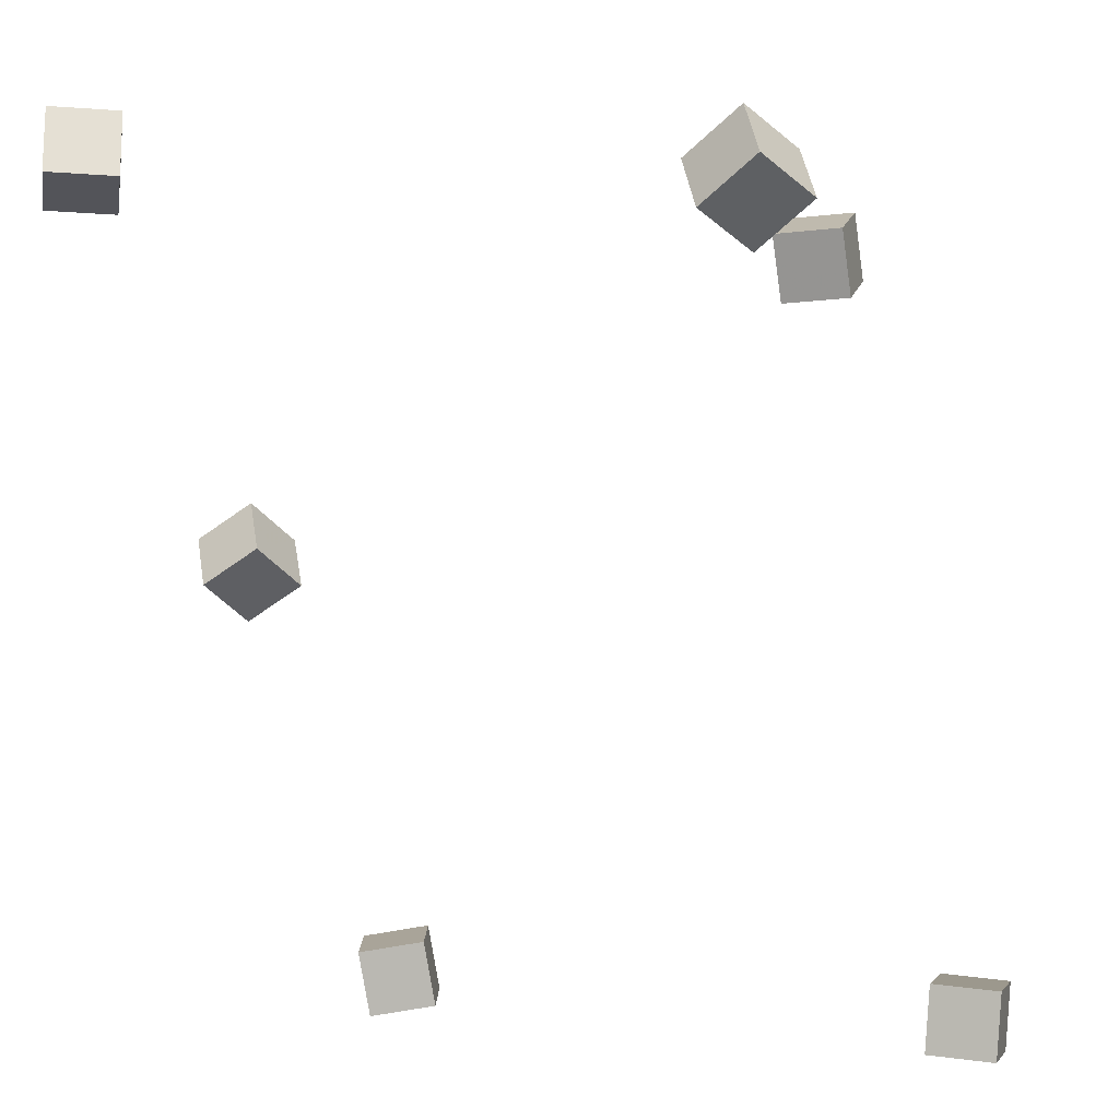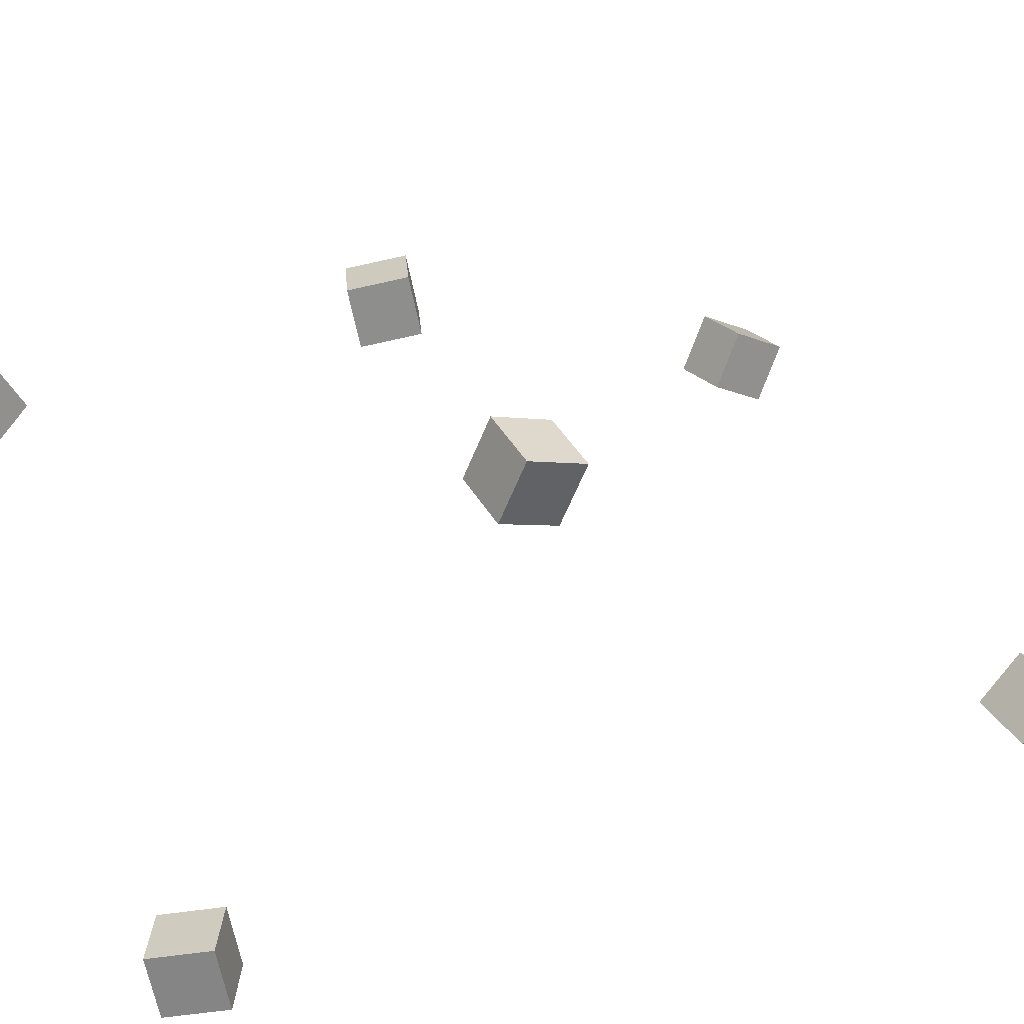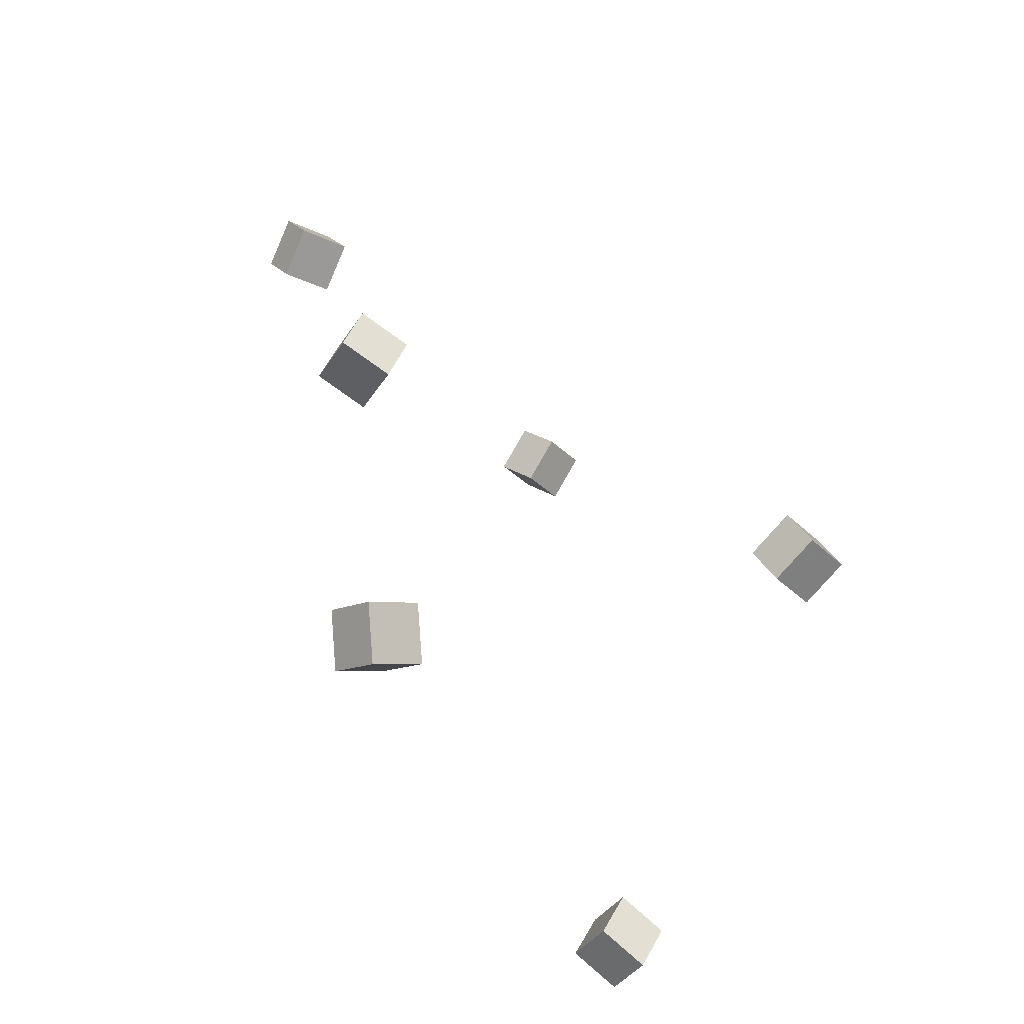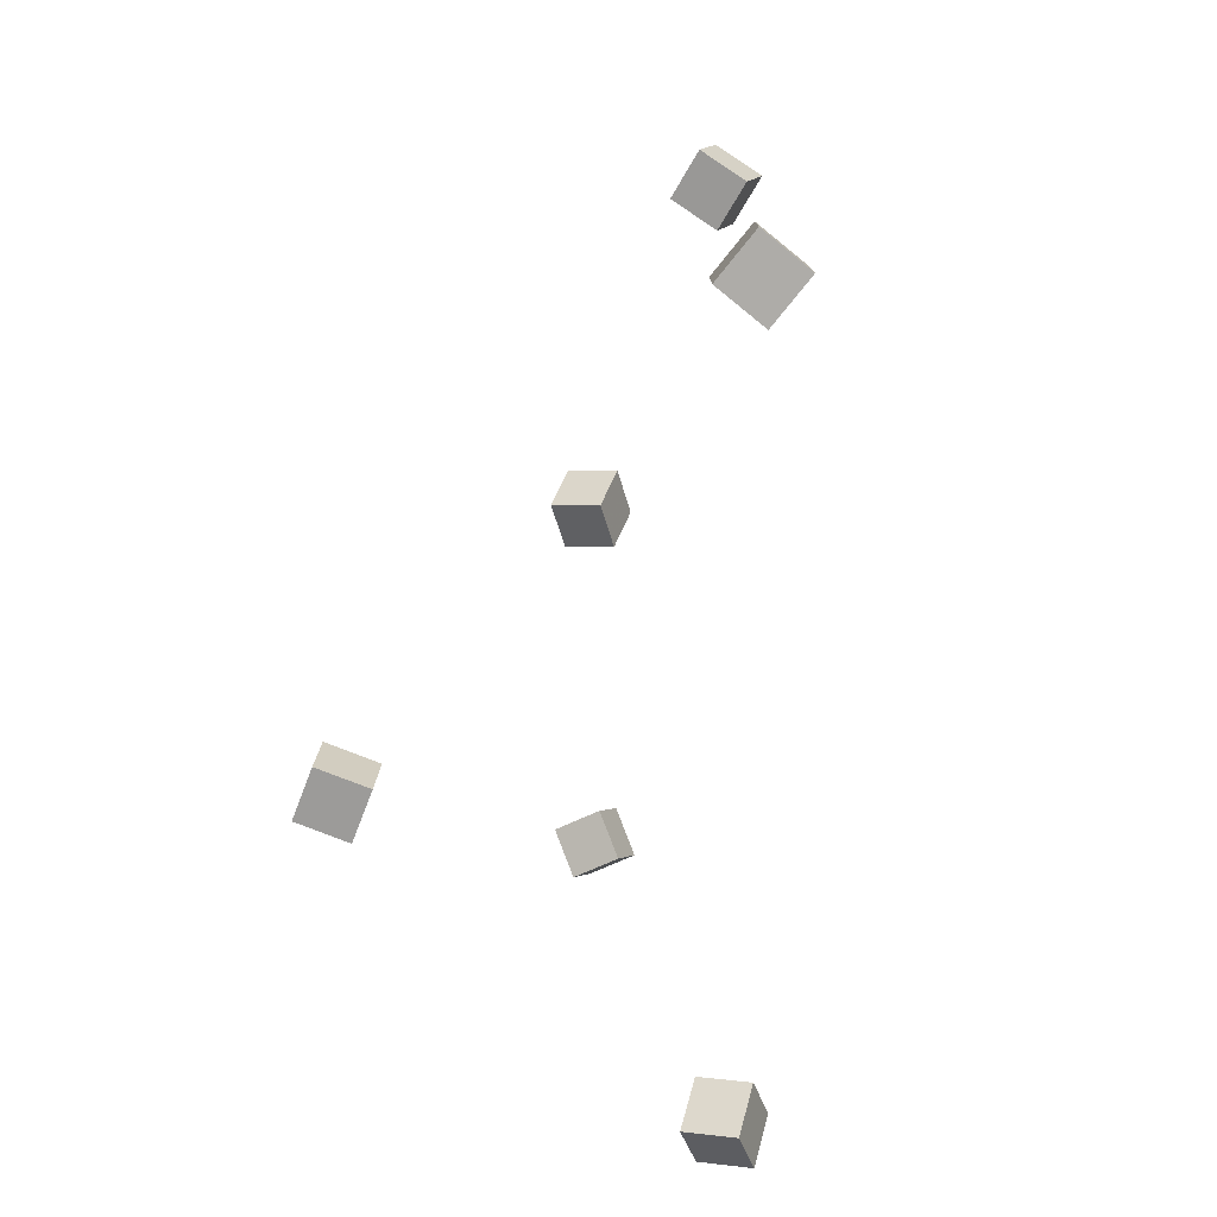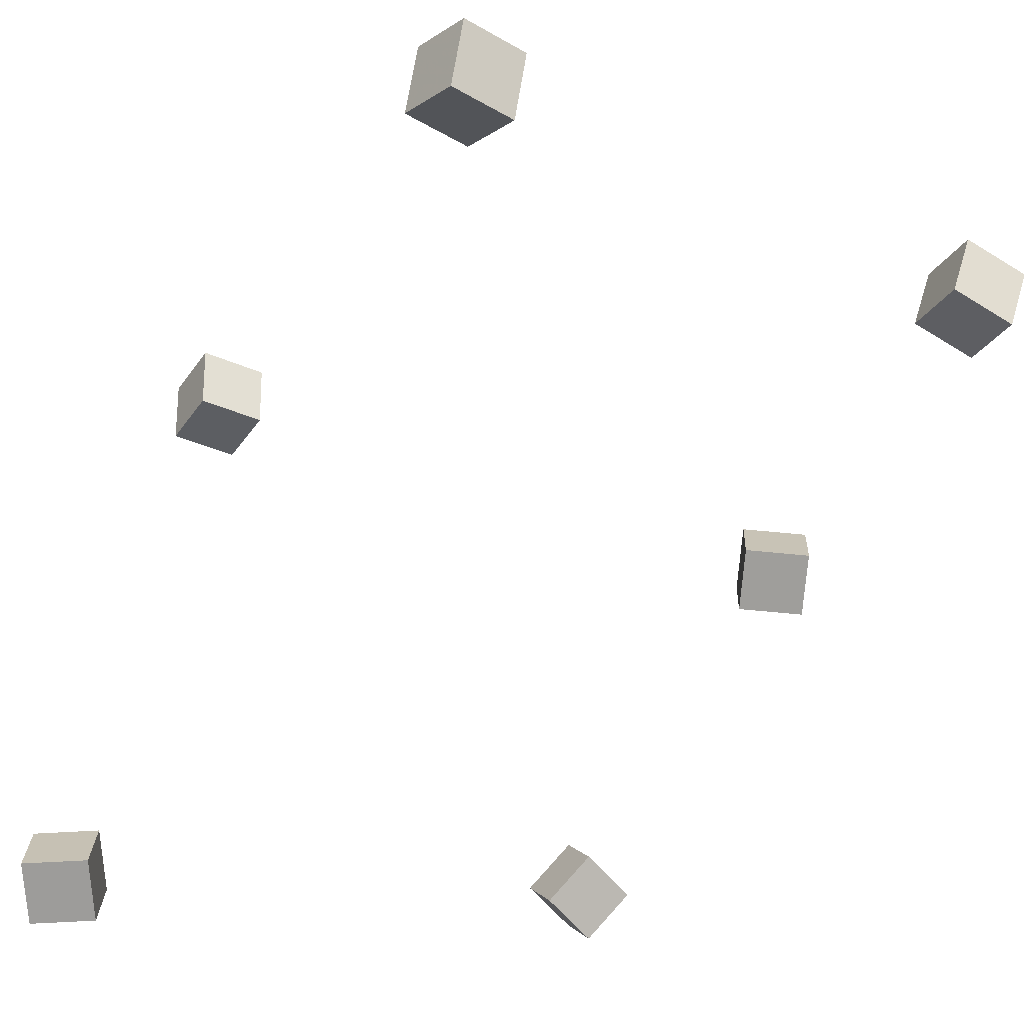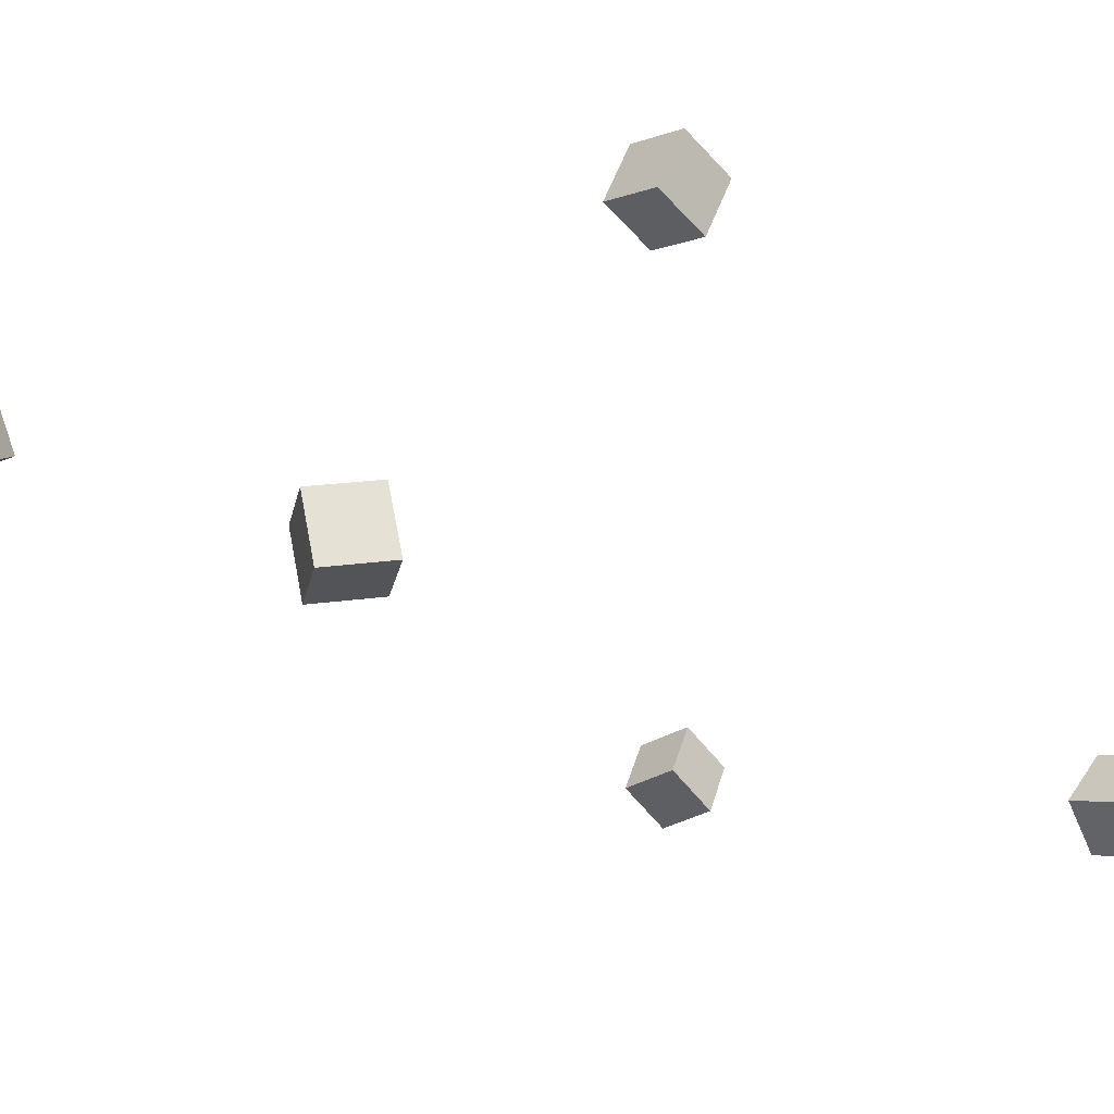
<metadata>
{"format":"obj","ext":"obj","renderer":"f3d","projection":"perspective","resolution":1024,"background":"white","views":[{"elev":-55.1,"azim":-157.2,"up":"+Y"},{"elev":28.6,"azim":-108.5,"up":"+Y"},{"elev":-52.5,"azim":143.7,"up":"+Z"},{"elev":29.8,"azim":-74.4,"up":"+Z"},{"elev":-59.6,"azim":-18.2,"up":"+Y"},{"elev":-24.7,"azim":-124.1,"up":"+Y"}]}
</metadata>
<code>
v -0.2032 -0.1788 0.3985
v -0.1828 -0.2076 0.4379
v -0.2051 -0.1366 0.4304
v -0.1848 -0.1655 0.4698
v -0.1544 -0.165 0.3833
v -0.134 -0.1939 0.4227
v -0.1563 -0.1229 0.4152
v -0.1359 -0.1517 0.4546
f 1.0 7.0 5.0
f 1.0 3.0 7.0
f 1.0 4.0 3.0
f 1.0 2.0 4.0
f 3.0 8.0 7.0
f 3.0 4.0 8.0
f 5.0 7.0 8.0
f 5.0 8.0 6.0
f 1.0 5.0 6.0
f 1.0 6.0 2.0
f 2.0 6.0 8.0
f 2.0 8.0 4.0
v 0.2138 0.05256 -0.03116
v 0.2018 0.06285 0.01914
v 0.219 0.104 -0.04045
v 0.207 0.1143 0.009846
v 0.2649 0.04974 -0.01838
v 0.2528 0.06003 0.03193
v 0.27 0.1012 -0.02767
v 0.258 0.1115 0.02264
f 9.0 15.0 13.0
f 9.0 11.0 15.0
f 9.0 12.0 11.0
f 9.0 10.0 12.0
f 11.0 16.0 15.0
f 11.0 12.0 16.0
f 13.0 15.0 16.0
f 13.0 16.0 14.0
f 9.0 13.0 14.0
f 9.0 14.0 10.0
f 10.0 14.0 16.0
f 10.0 16.0 12.0
v -0.2855 -0.2084 -0.3269
v -0.3048 -0.1984 -0.2793
v -0.2811 -0.1572 -0.3358
v -0.3004 -0.1473 -0.2883
v -0.2372 -0.209 -0.3071
v -0.2565 -0.1991 -0.2595
v -0.2328 -0.1579 -0.316
v -0.2522 -0.1479 -0.2685
f 17.0 23.0 21.0
f 17.0 19.0 23.0
f 17.0 20.0 19.0
f 17.0 18.0 20.0
f 19.0 24.0 23.0
f 19.0 20.0 24.0
f 21.0 23.0 24.0
f 21.0 24.0 22.0
f 17.0 21.0 22.0
f 17.0 22.0 18.0
f 18.0 22.0 24.0
f 18.0 24.0 20.0
v 0.2013 0.02672 -0.384
v 0.1559 0.03182 -0.3582
v 0.1919 0.07155 -0.4095
v 0.1464 0.07666 -0.3837
v 0.2258 0.05335 -0.3462
v 0.1804 0.05845 -0.3204
v 0.2164 0.09818 -0.3717
v 0.1709 0.1033 -0.3458
f 25.0 31.0 29.0
f 25.0 27.0 31.0
f 25.0 28.0 27.0
f 25.0 26.0 28.0
f 27.0 32.0 31.0
f 27.0 28.0 32.0
f 29.0 31.0 32.0
f 29.0 32.0 30.0
f 25.0 29.0 30.0
f 25.0 30.0 26.0
f 26.0 30.0 32.0
f 26.0 32.0 28.0
v 0.2228 -0.04092 0.3017
v 0.2323 -0.06496 0.3472
v 0.231 0.005124 0.3244
v 0.2405 -0.01892 0.3698
v 0.2735 -0.04398 0.2895
v 0.283 -0.06802 0.335
v 0.2817 0.002064 0.3121
v 0.2913 -0.02198 0.3576
f 33.0 39.0 37.0
f 33.0 35.0 39.0
f 33.0 36.0 35.0
f 33.0 34.0 36.0
f 35.0 40.0 39.0
f 35.0 36.0 40.0
f 37.0 39.0 40.0
f 37.0 40.0 38.0
f 33.0 37.0 38.0
f 33.0 38.0 34.0
f 34.0 38.0 40.0
f 34.0 40.0 36.0
v -0.2735 0.1423 -0.06909
v -0.2612 0.126 -0.02022
v -0.2808 0.1913 -0.05094
v -0.2685 0.175 -0.00207
v -0.2226 0.1533 -0.07821
v -0.2103 0.137 -0.02934
v -0.23 0.2023 -0.06006
v -0.2177 0.186 -0.01119
f 41.0 47.0 45.0
f 41.0 43.0 47.0
f 41.0 44.0 43.0
f 41.0 42.0 44.0
f 43.0 48.0 47.0
f 43.0 44.0 48.0
f 45.0 47.0 48.0
f 45.0 48.0 46.0
f 41.0 45.0 46.0
f 41.0 46.0 42.0
f 42.0 46.0 48.0
f 42.0 48.0 44.0

</code>
